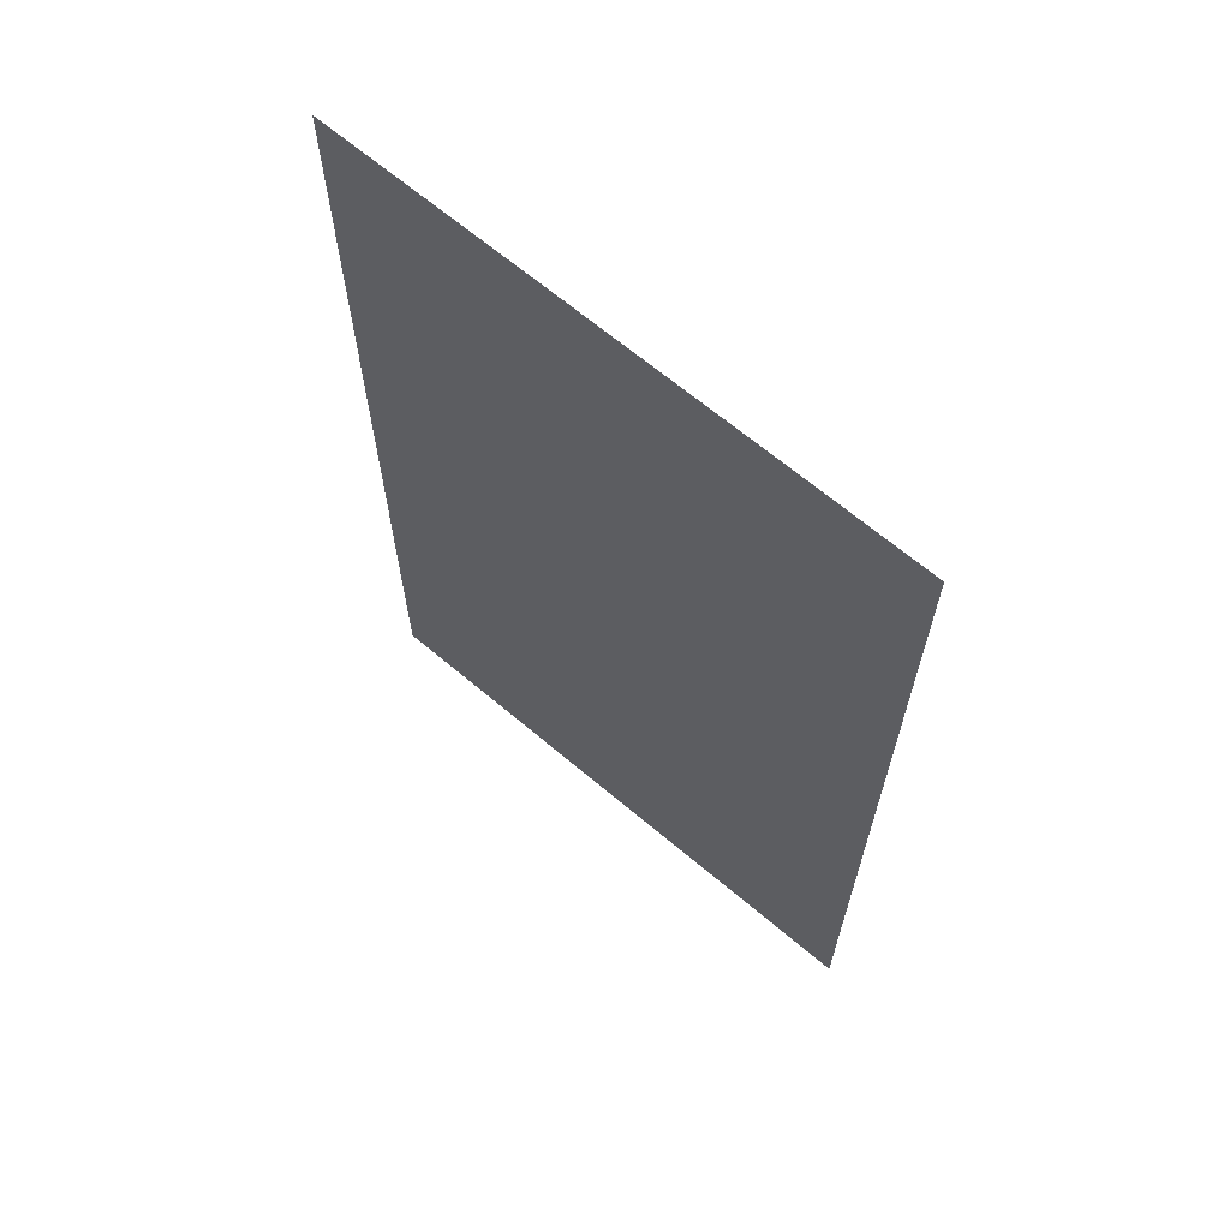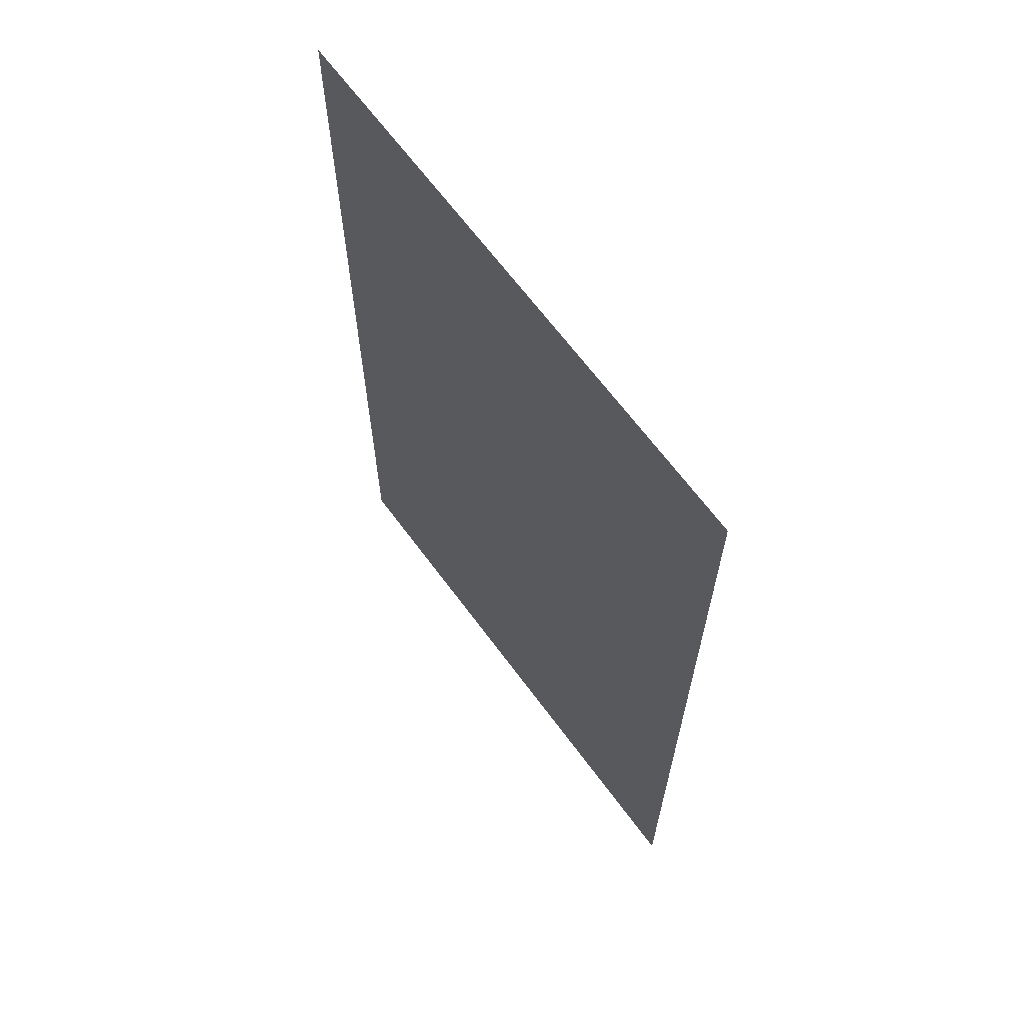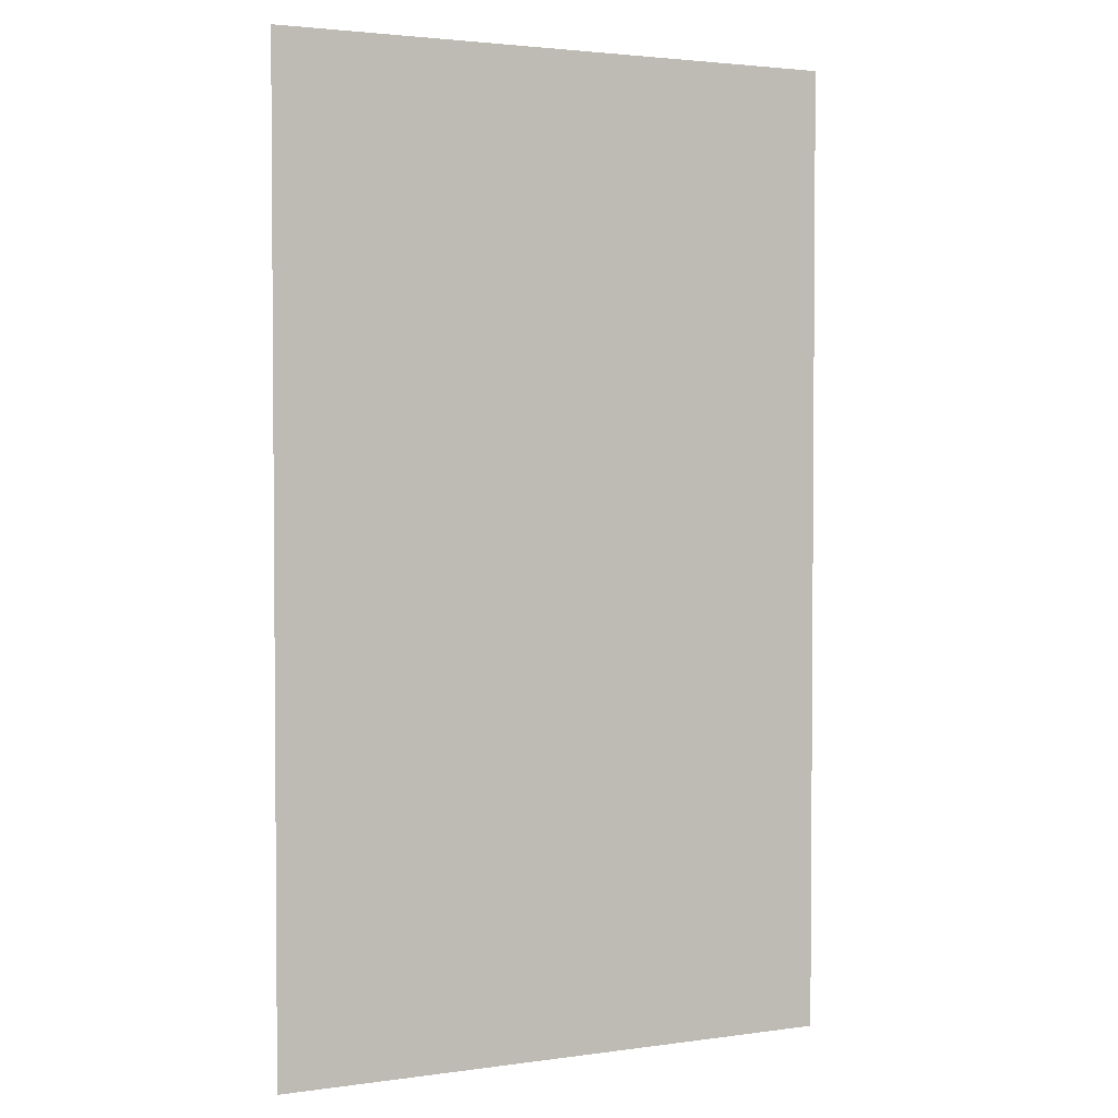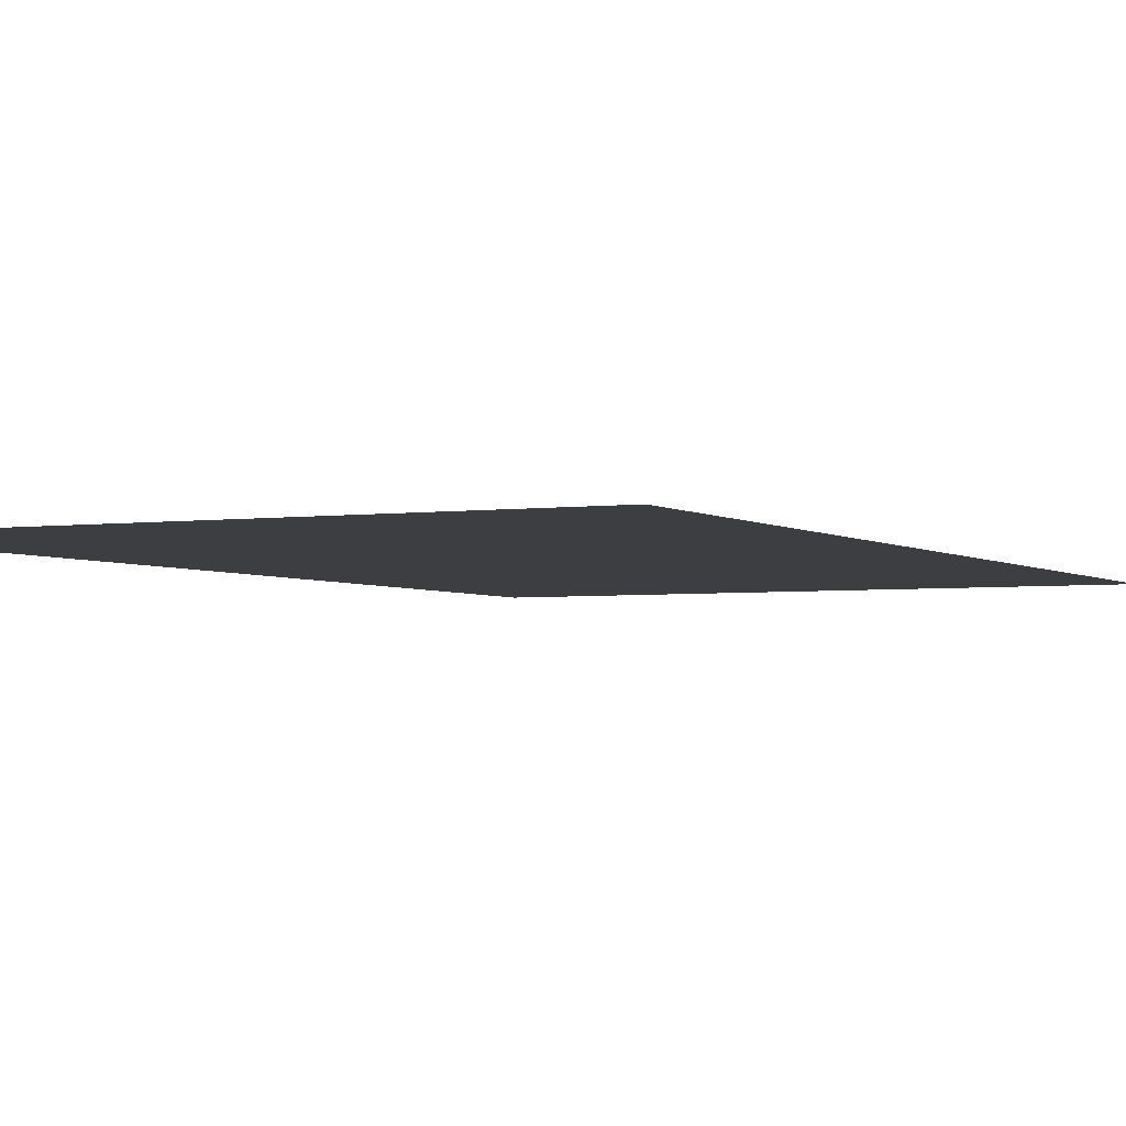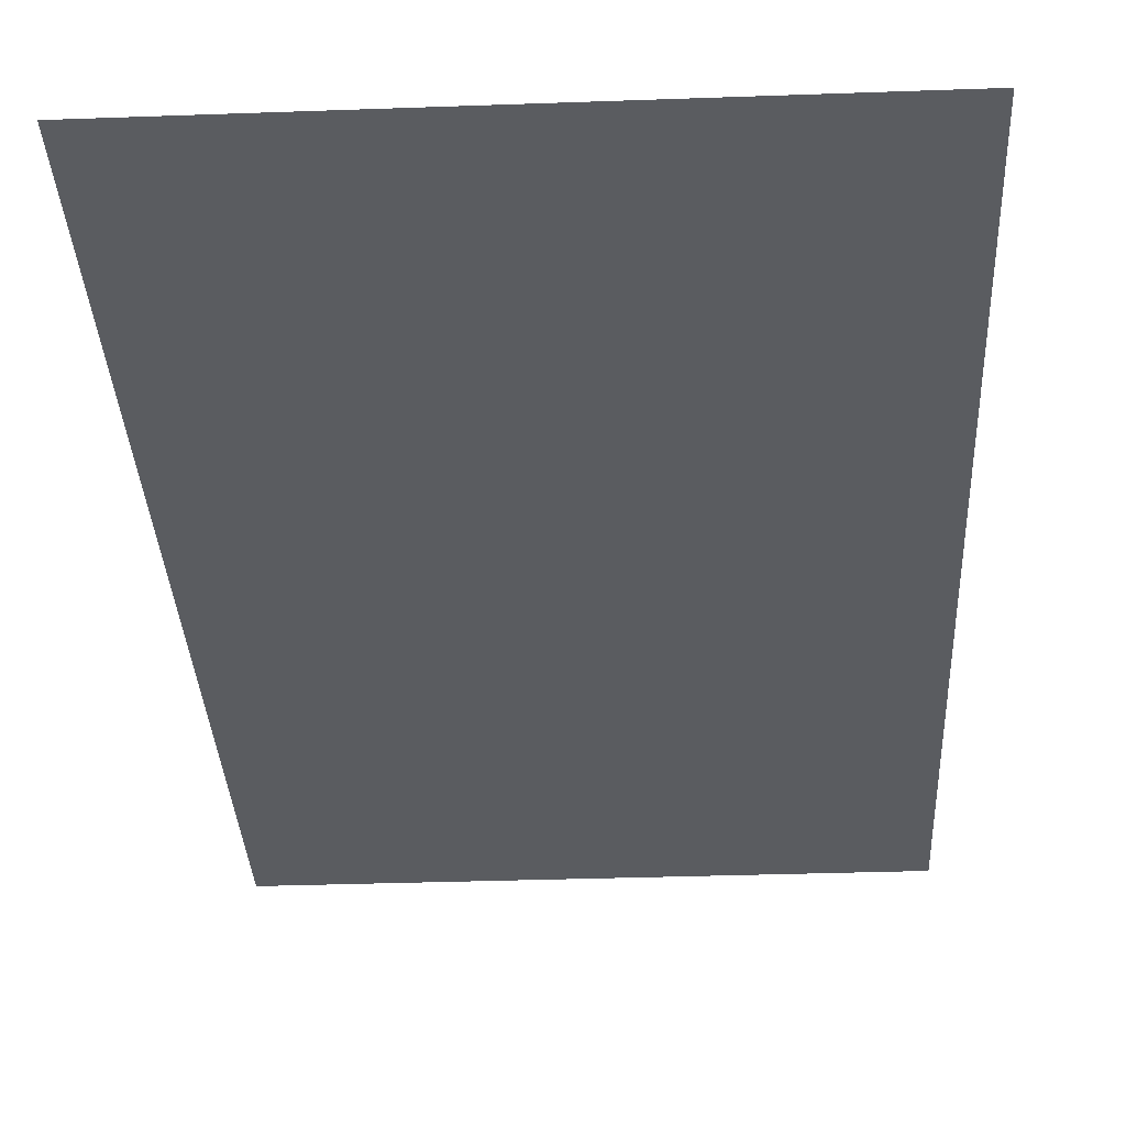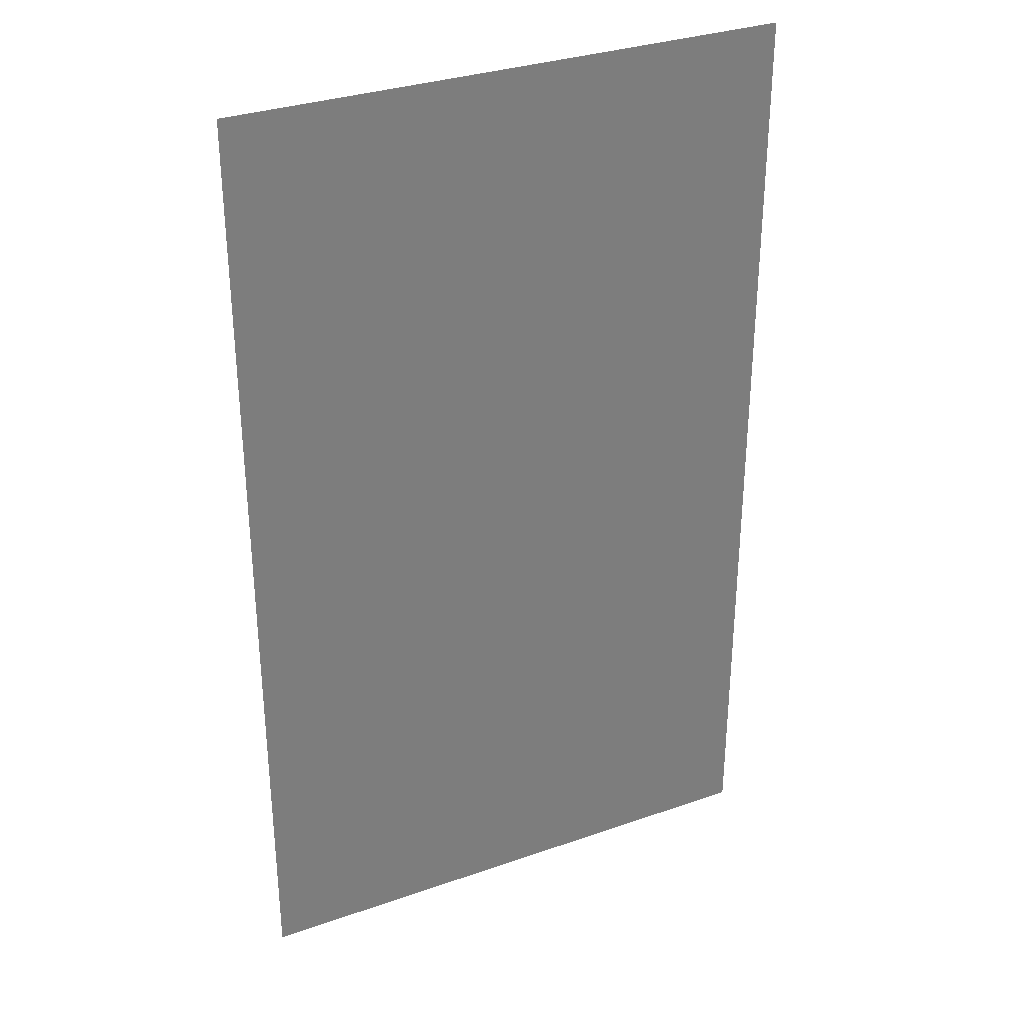
<metadata>
{"format":"obj","ext":"obj","renderer":"f3d","projection":"perspective","resolution":1024,"background":"white","views":[{"elev":66.7,"azim":-139.8,"up":"+Z"},{"elev":66.2,"azim":-126.5,"up":"+Z"},{"elev":2.7,"azim":-25.9,"up":"+Z"},{"elev":-3.2,"azim":-153.9,"up":"+Y"},{"elev":-33.7,"azim":-177.2,"up":"+Y"},{"elev":32.3,"azim":-26.0,"up":"+Z"}]}
</metadata>
<code>
o Plane
v -0.8484 0 1.214
v 0.8163 0 1.214
v -0.8484 0 -1.604
v 0.8163 0 -1.604
f 1 2 4 3

</code>
